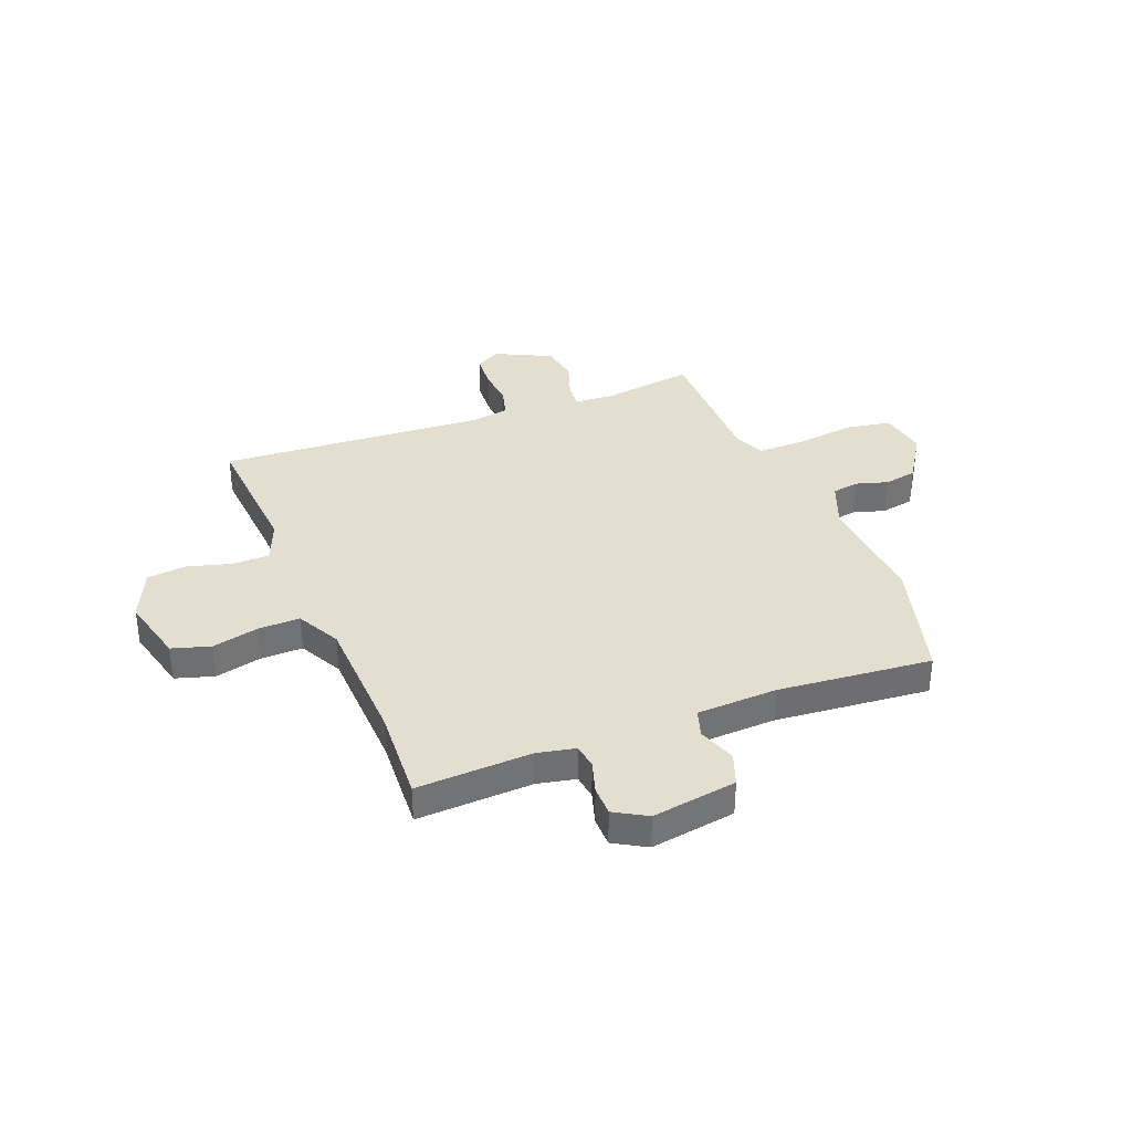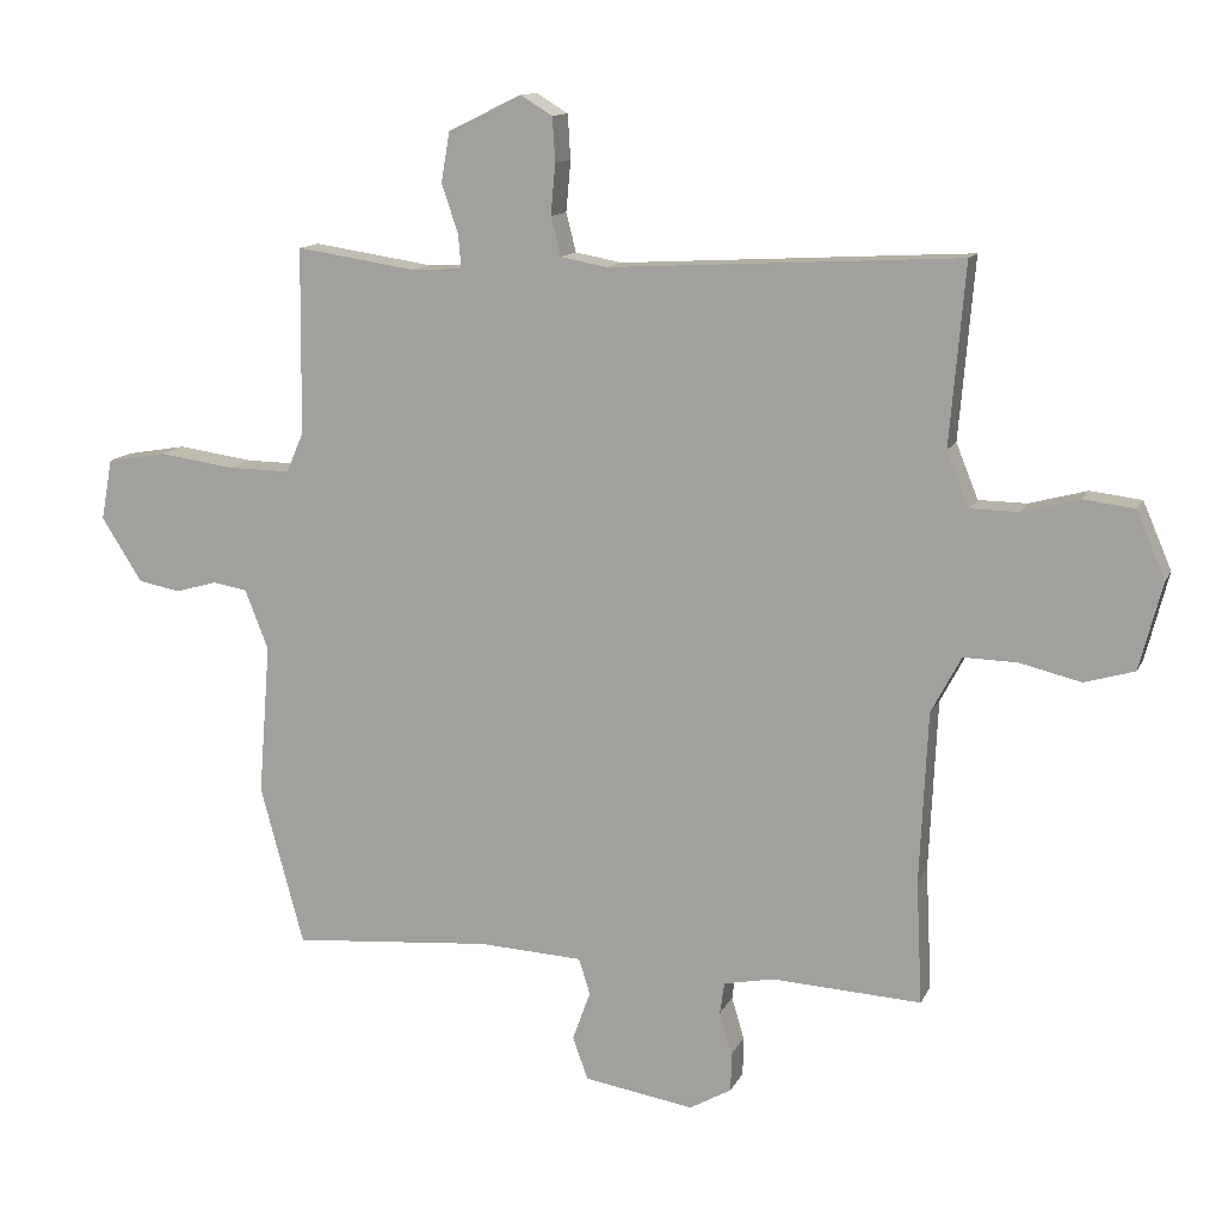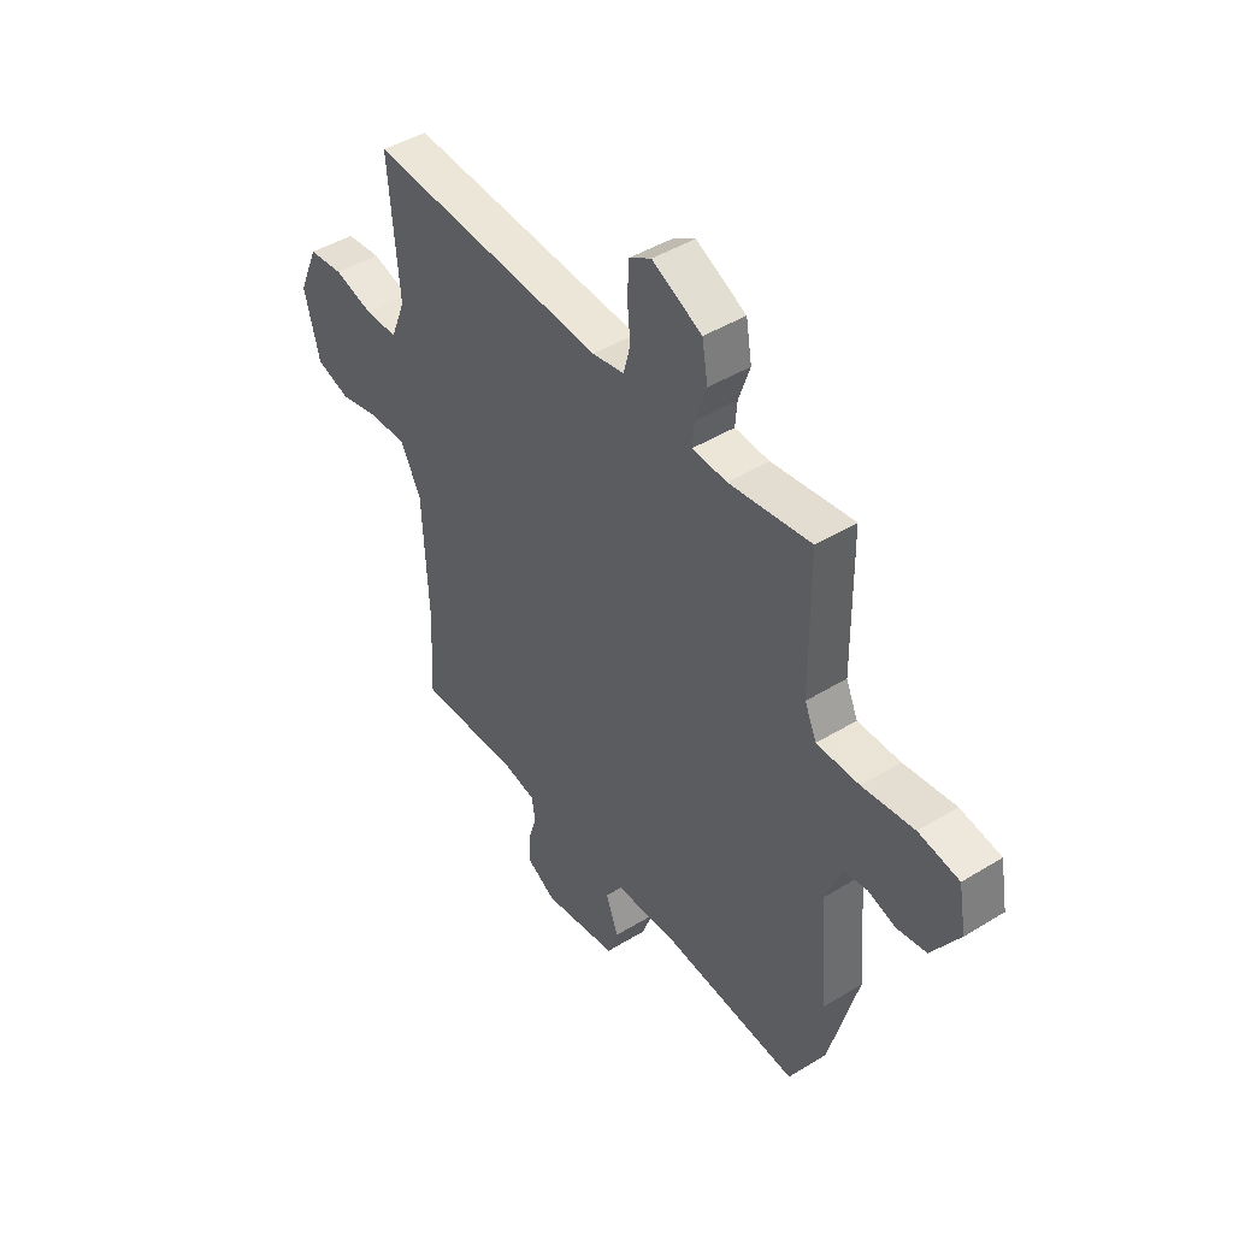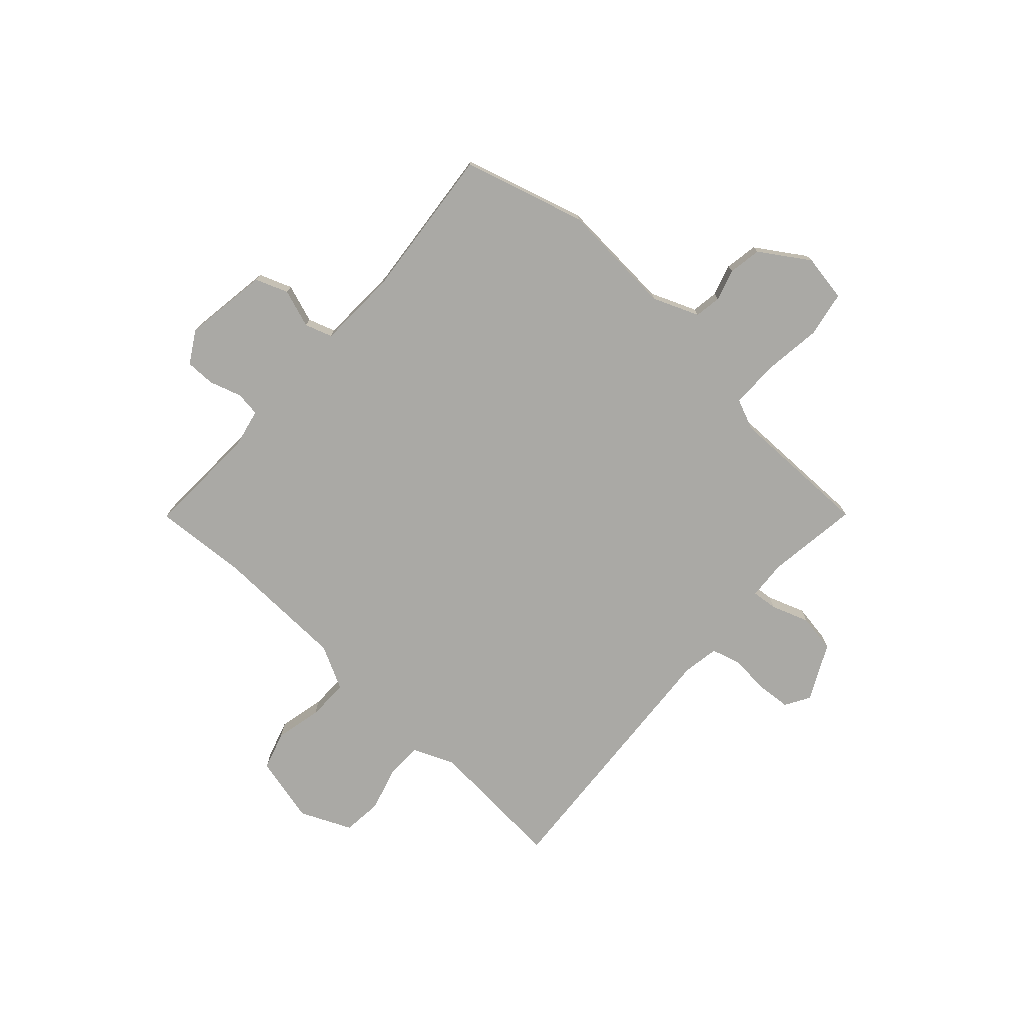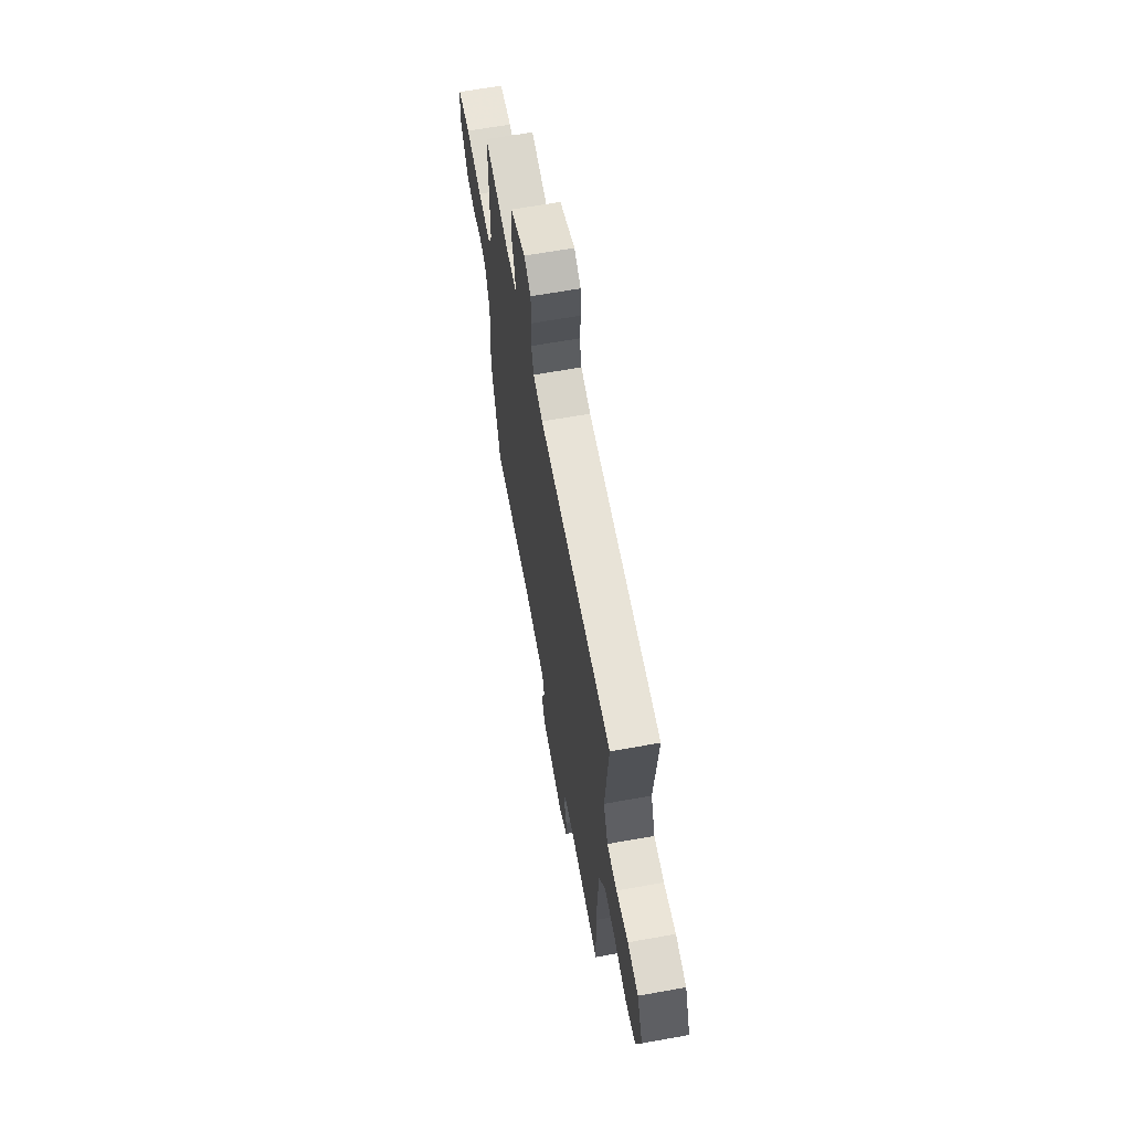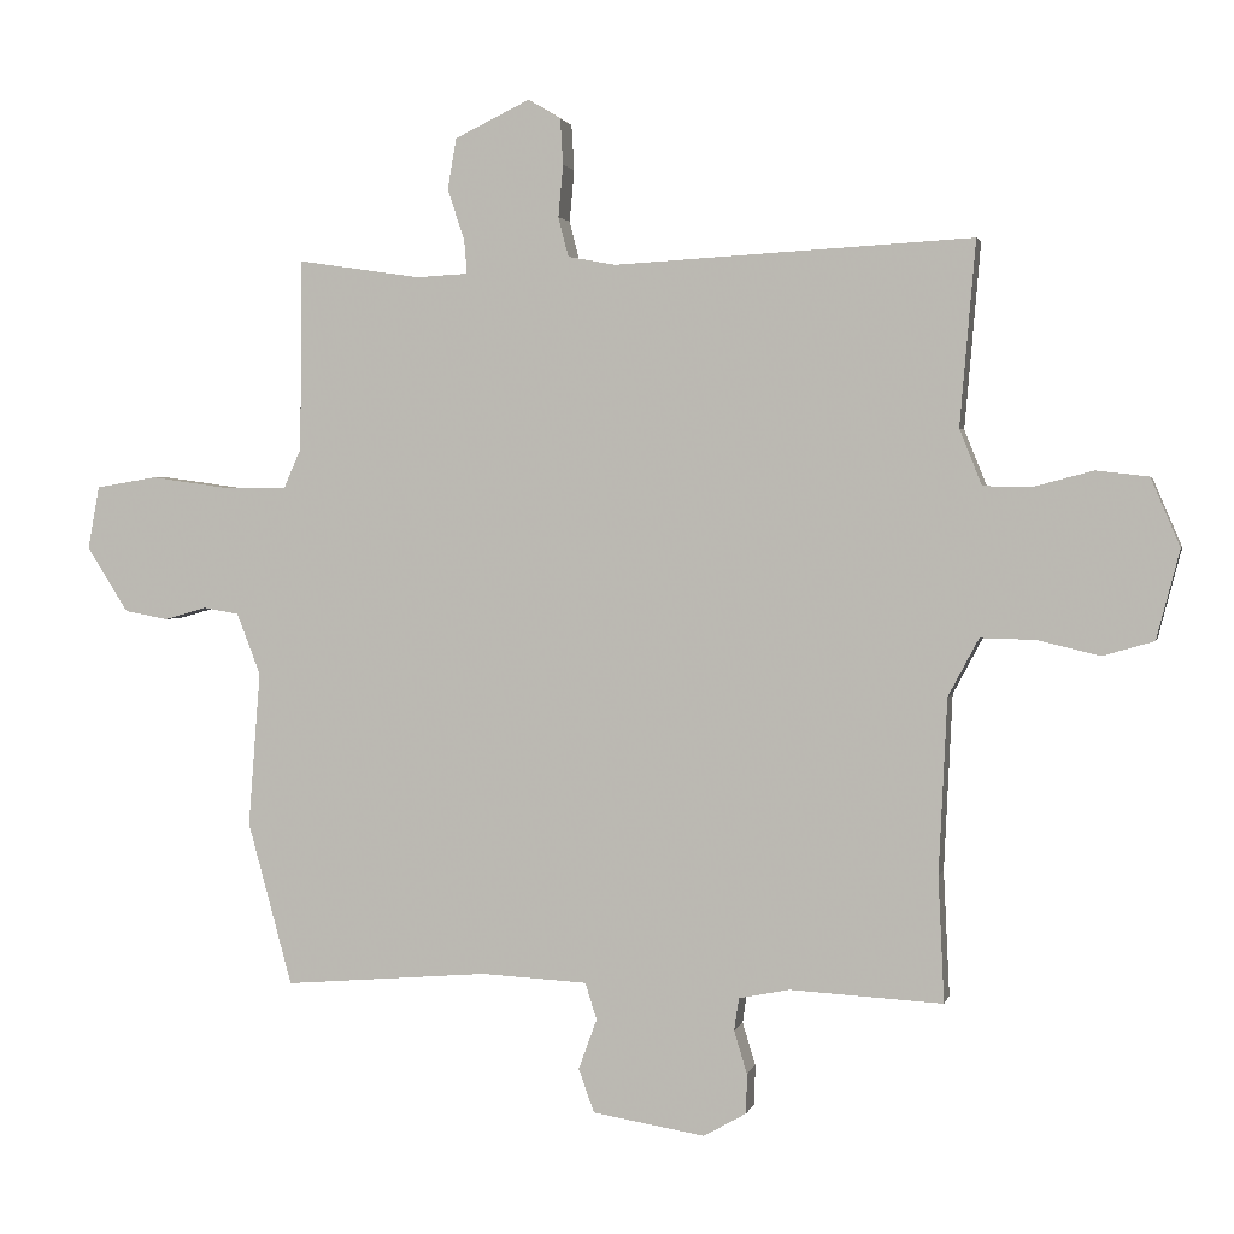
<metadata>
{"format":"obj","ext":"obj","renderer":"f3d","projection":"perspective","resolution":1024,"background":"white","views":[{"elev":35.8,"azim":159.0,"up":"+Y"},{"elev":12.6,"azim":17.6,"up":"+Z"},{"elev":44.7,"azim":-125.5,"up":"+Z"},{"elev":-75.3,"azim":-131.6,"up":"+Y"},{"elev":65.1,"azim":79.8,"up":"+Z"},{"elev":2.2,"azim":12.7,"up":"+Z"}]}
</metadata>
<code>
v -0.461 0.07 0.523
v -0.281 0.07 0.496
v -0.205 0.07 0.5
v -0.209 0.07 0.55
v -0.234 0.07 0.624
v -0.221 0.07 0.699
v -0.111 0.07 0.752
v -0.063 0.07 0.723
v -0.059 0.07 0.656
v -0.066 0.07 0.58
v -0.051 0.07 0.522
v 0.019 0.07 0.509
v 0.544 0.07 0.538
v 0.521 0.07 0.268
v 0.554 0.07 0.186
v 0.626 0.07 0.185
v 0.712 0.07 0.208
v 0.789 0.07 0.199
v 0.832 0.07 0.099
v 0.798 0.07 -0.032
v 0.723 0.07 -0.054
v 0.632 0.07 -0.032
v 0.551 0.07 -0.03
v 0.506 0.07 -0.115
v 0.494 0.07 -0.372
v 0.503 0.07 -0.556
v 0.279 0.07 -0.544
v 0.204 0.07 -0.559
v 0.197 0.07 -0.607
v 0.216 0.07 -0.67
v 0.215 0.07 -0.728
v 0.152 0.07 -0.764
v -0.013 0.07 -0.737
v -0.036 0.07 -0.673
v -0.009 0.07 -0.599
v -0.026 0.07 -0.545
v -0.182 0.07 -0.537
v -0.483 0.07 -0.562
v -0.548 0.07 -0.322
v -0.53 0.07 -0.095
v -0.565 0.07 -0.005
v -0.617 0.07 0.004
v -0.679 0.07 -0.014
v -0.743 0.07 -0.002
v -0.804 0.07 0.094
v -0.787 0.07 0.186
v -0.698 0.07 0.201
v -0.584 0.07 0.185
v -0.49 0.07 0.184
v -0.464 0.07 0.243
v -0.461 0 0.523
v -0.281 0 0.496
v -0.205 0 0.5
v -0.209 0 0.55
v -0.234 0 0.624
v -0.221 0 0.699
v -0.111 0 0.752
v -0.063 0 0.723
v -0.059 0 0.656
v -0.066 0 0.58
v -0.051 0 0.522
v 0.019 0 0.509
v 0.544 0 0.538
v 0.521 0 0.268
v 0.554 0 0.186
v 0.626 0 0.185
v 0.712 0 0.208
v 0.789 0 0.199
v 0.832 0 0.099
v 0.798 0 -0.032
v 0.723 0 -0.054
v 0.632 0 -0.032
v 0.551 0 -0.03
v 0.506 0 -0.115
v 0.494 0 -0.372
v 0.503 0 -0.556
v 0.279 0 -0.544
v 0.204 0 -0.559
v 0.197 0 -0.607
v 0.216 0 -0.67
v 0.215 0 -0.728
v 0.152 0 -0.764
v -0.013 0 -0.737
v -0.036 0 -0.673
v -0.009 0 -0.599
v -0.026 0 -0.545
v -0.182 0 -0.537
v -0.483 0 -0.562
v -0.548 0 -0.322
v -0.53 0 -0.095
v -0.565 0 -0.005
v -0.617 0 0.004
v -0.679 0 -0.014
v -0.743 0 -0.002
v -0.804 0 0.094
v -0.787 0 0.186
v -0.698 0 0.201
v -0.584 0 0.185
v -0.49 0 0.184
v -0.464 0 0.243
f 45 46 47 48
f 45 48 49
f 42 43 44 45
f 41 42 45 49
f 40 41 49 50
f 37 38 39 40
f 36 37 40 50
f 32 33 34 35
f 32 35 36
f 29 30 31 32
f 28 29 32 36
f 27 28 36 50
f 25 26 27 50
f 19 20 21 22
f 19 22 23
f 16 17 18 19
f 15 16 19 23
f 14 15 23 24
f 12 13 14
f 11 12 14 24
f 7 8 9 10
f 7 10 11
f 4 5 6 7
f 3 4 7 11
f 25 50 1 2
f 3 11 24 25
f 2 3 25
f 98 97 96 95
f 99 98 95
f 95 94 93 92
f 99 95 92 91
f 100 99 91 90
f 90 89 88 87
f 100 90 87 86
f 85 84 83 82
f 86 85 82
f 82 81 80 79
f 86 82 79 78
f 100 86 78 77
f 100 77 76 75
f 72 71 70 69
f 73 72 69
f 69 68 67 66
f 73 69 66 65
f 74 73 65 64
f 64 63 62
f 74 64 62 61
f 60 59 58 57
f 61 60 57
f 57 56 55 54
f 61 57 54 53
f 52 51 100 75
f 75 74 61 53
f 75 53 52
f 1 51 52 2
f 2 52 53 3
f 3 53 54 4
f 4 54 55 5
f 5 55 56 6
f 6 56 57 7
f 7 57 58 8
f 8 58 59 9
f 9 59 60 10
f 10 60 61 11
f 11 61 62 12
f 12 62 63 13
f 13 63 64 14
f 14 64 65 15
f 15 65 66 16
f 16 66 67 17
f 17 67 68 18
f 18 68 69 19
f 19 69 70 20
f 20 70 71 21
f 21 71 72 22
f 22 72 73 23
f 23 73 74 24
f 24 74 75 25
f 25 75 76 26
f 26 76 77 27
f 27 77 78 28
f 28 78 79 29
f 29 79 80 30
f 30 80 81 31
f 31 81 82 32
f 32 82 83 33
f 33 83 84 34
f 34 84 85 35
f 35 85 86 36
f 36 86 87 37
f 37 87 88 38
f 38 88 89 39
f 39 89 90 40
f 40 90 91 41
f 41 91 92 42
f 42 92 93 43
f 43 93 94 44
f 44 94 95 45
f 45 95 96 46
f 46 96 97 47
f 47 97 98 48
f 48 98 99 49
f 49 99 100 50
f 50 100 51 1

</code>
